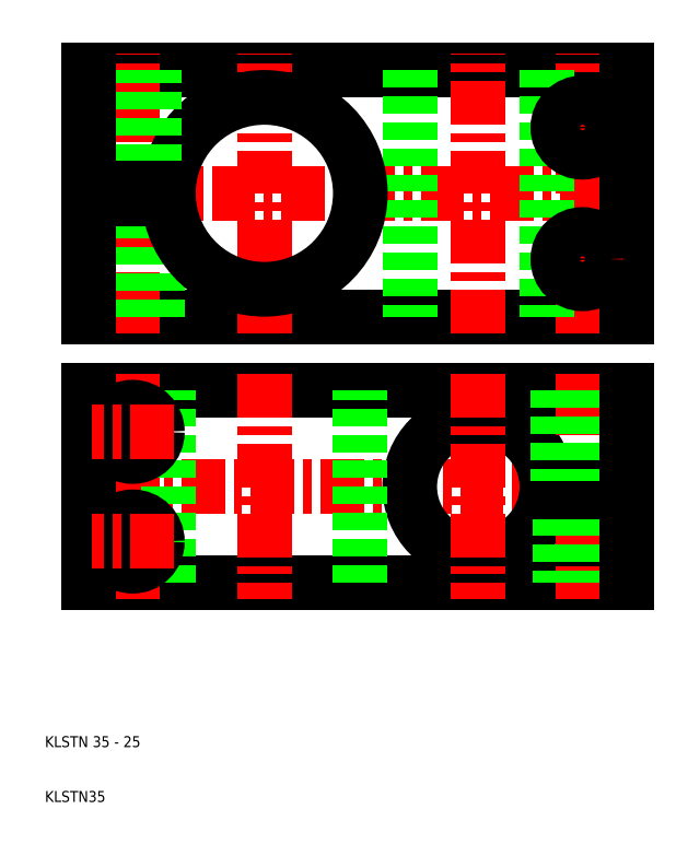
<metadata>
{"format":"dxf","ext":"dxf","renderer":"ezdxf+matplotlib","layout":"modelspace","background":"white","min_lineweight":24,"dpi":150}
</metadata>
<code>
0
SECTION
2
ENTITIES
0
LINE
8
CENTER
10
119
20
67.5
30
0
11
15
21
67.5
31
0
0
LINE
8
CENTER
10
15
20
121
30
0
11
119
21
121
31
0
0
LINE
8
0
10
18
20
143.5
30
0
11
116
21
143.5
31
0
0
LINE
8
0
10
18
20
98.5
30
0
11
116
21
98.5
31
0
0
LINE
8
0
10
116
20
50
30
0
11
18
21
50
31
0
0
LINE
8
0
10
116
20
85
30
0
11
18
21
85
31
0
0
ARC
8
0
10
89
20
67.5
30
0
40
12.5
50
4.589
51
355.4
0
LINE
8
CENTER
10
50
20
88
30
0
11
50
21
47
31
0
0
LINE
8
CENTER
10
26
20
88
30
0
11
26
21
47
31
0
0
LINE
8
0
10
67.5
20
50
30
0
11
67.5
21
85
31
0
0
LINE
8
0
10
32.5
20
50
30
0
11
32.5
21
85
31
0
0
LINE
8
0
10
18
20
50
30
0
11
18
21
67.5
31
0
0
CIRCLE
8
0
10
26
20
57.5
30
0
40
4.5
0
TEXT
8
0
10
10
20
10
30
0
40
2
1
KLSTN35
0
TEXT
8
0
10
10
20
20
30
0
40
2
1
KLSTN 35 - 25
0
LINE
8
CENTER
10
50
20
95.5
30
0
11
50
21
146.5
31
0
0
LINE
8
CENTER
10
26
20
95.5
30
0
11
26
21
146.5
31
0
0
LINE
8
0
10
76.5
20
143.5
30
0
11
76.5
21
98.5
31
0
0
LINE
8
0
10
30.5
20
98.5
30
0
11
30.5
21
120
31
0
0
LINE
8
0
10
21.5
20
98.5
30
0
11
21.5
21
120
31
0
0
LINE
8
0
10
18
20
120
30
0
11
18
21
98.5
31
0
0
LINE
8
0
10
18
20
85
30
0
11
18
21
67.5
31
0
0
CIRCLE
8
0
10
26
20
77.5
30
0
40
4.5
0
LINE
8
CENTER
10
33.5
20
77.5
30
0
11
18.5
21
77.5
31
0
0
LINE
8
CENTER
10
33.5
20
57.5
30
0
11
18.5
21
57.5
31
0
0
ARC
8
0
10
50
20
121
30
0
40
17.5
50
183.3
51
176.7
0
LINE
8
0
10
30
20
122
30
0
11
30
21
143.5
31
0
0
LINE
8
0
10
29.32
20
122
30
0
11
29.32
21
143.5
31
0
0
LINE
8
0
10
22.68
20
122
30
0
11
22.68
21
143.5
31
0
0
LINE
8
0
10
22
20
122
30
0
11
22
21
143.5
31
0
0
LINE
8
0
10
18
20
122
30
0
11
18
21
143.5
31
0
0
LINE
8
0
10
18
20
122
30
0
11
32.53
21
122
31
0
0
LINE
8
0
10
18
20
120
30
0
11
32.53
21
120
31
0
0
LINE
8
CENTER
10
108
20
88
30
0
11
108
21
47
31
0
0
LINE
8
CENTER
10
89
20
88
30
0
11
89
21
47
31
0
0
LINE
8
0
10
104
20
66.5
30
0
11
104
21
50
31
0
0
LINE
8
0
10
104.7
20
66.5
30
0
11
104.7
21
50
31
0
0
LINE
8
0
10
111.3
20
66.5
30
0
11
111.3
21
50
31
0
0
LINE
8
0
10
112
20
66.5
30
0
11
112
21
50
31
0
0
LINE
8
0
10
116
20
66.5
30
0
11
116
21
50
31
0
0
LINE
8
CENTER
10
89
20
95.5
30
0
11
89
21
146.5
31
0
0
LINE
8
CENTER
10
108
20
95.5
30
0
11
108
21
146.5
31
0
0
LINE
8
0
10
101.5
20
143.5
30
0
11
101.5
21
98.5
31
0
0
LINE
8
0
10
116
20
98.5
30
0
11
116
21
121
31
0
0
LINE
8
0
10
116
20
66.5
30
0
11
101.5
21
66.5
31
0
0
LINE
8
0
10
116
20
68.5
30
0
11
101.5
21
68.5
31
0
0
LINE
8
0
10
103.5
20
85
30
0
11
103.5
21
68.5
31
0
0
LINE
8
0
10
112.5
20
85
30
0
11
112.5
21
68.5
31
0
0
LINE
8
0
10
116
20
68.5
30
0
11
116
21
85
31
0
0
LINE
8
CENTER
10
100.5
20
133
30
0
11
115.5
21
133
31
0
0
LINE
8
CENTER
10
100.5
20
109
30
0
11
115.5
21
109
31
0
0
CIRCLE
8
0
10
108
20
109
30
0
40
4.5
0
CIRCLE
8
0
10
108
20
133
30
0
40
4.5
0
LINE
8
0
10
116
20
143.5
30
0
11
116
21
121
31
0
0
ENDSEC
0
EOF

</code>
